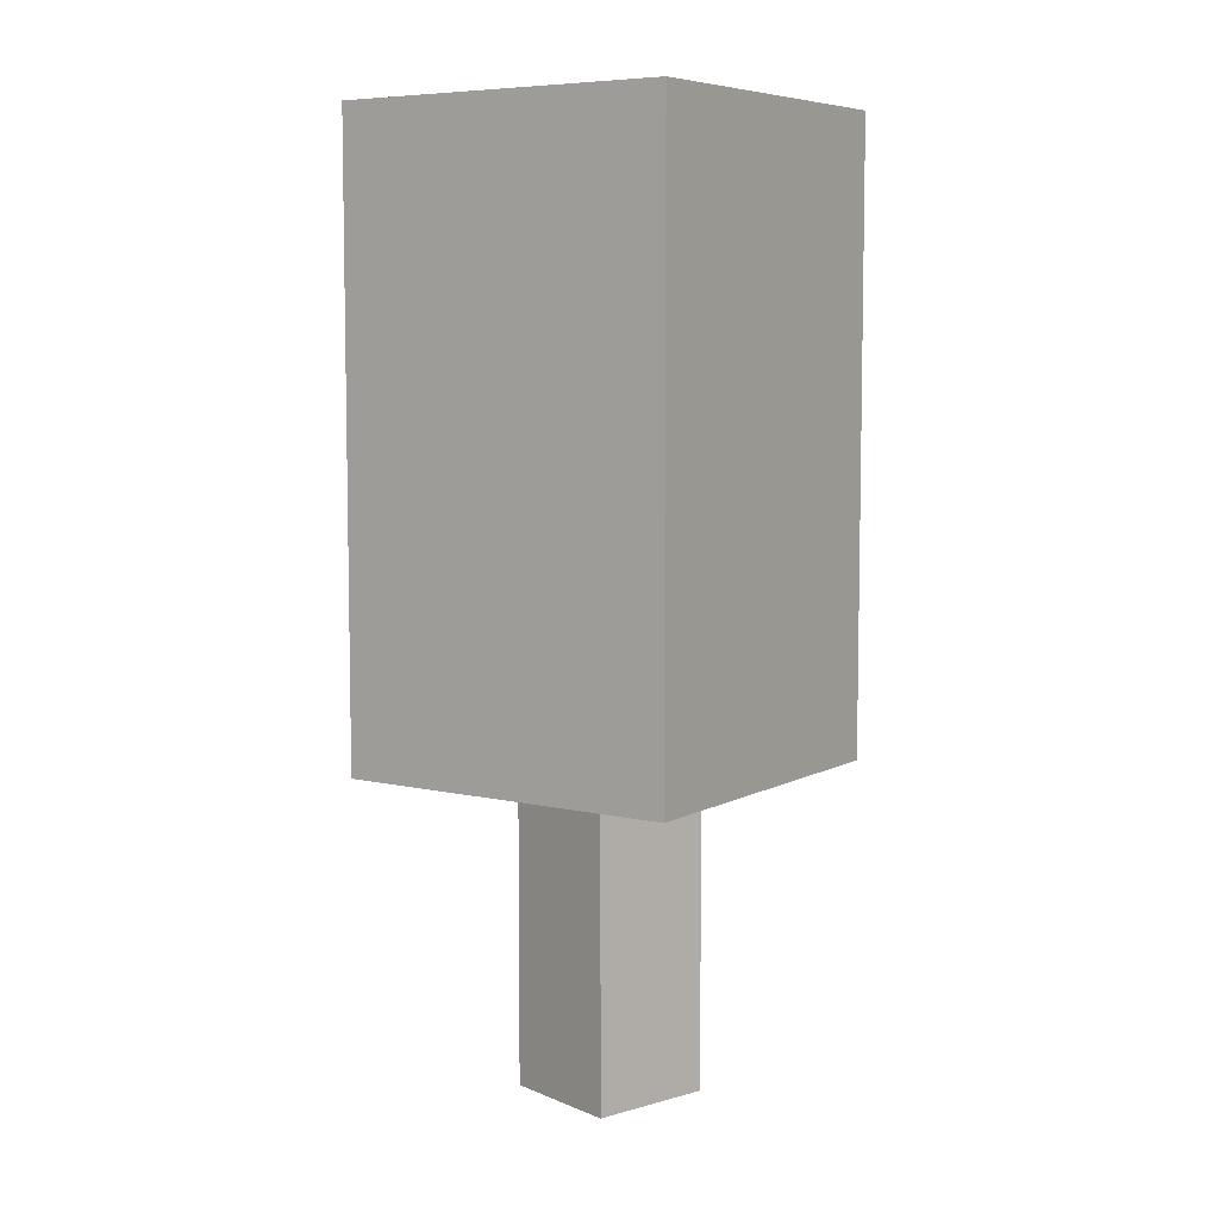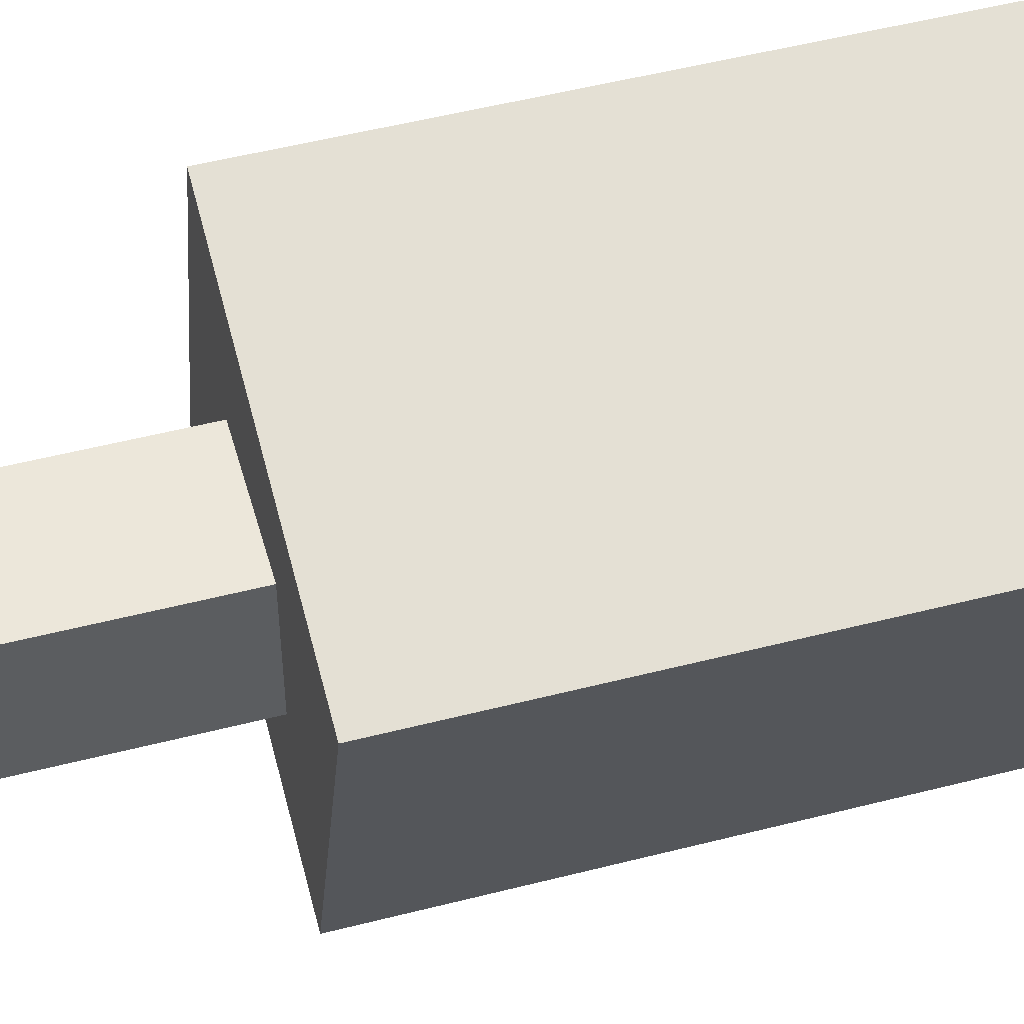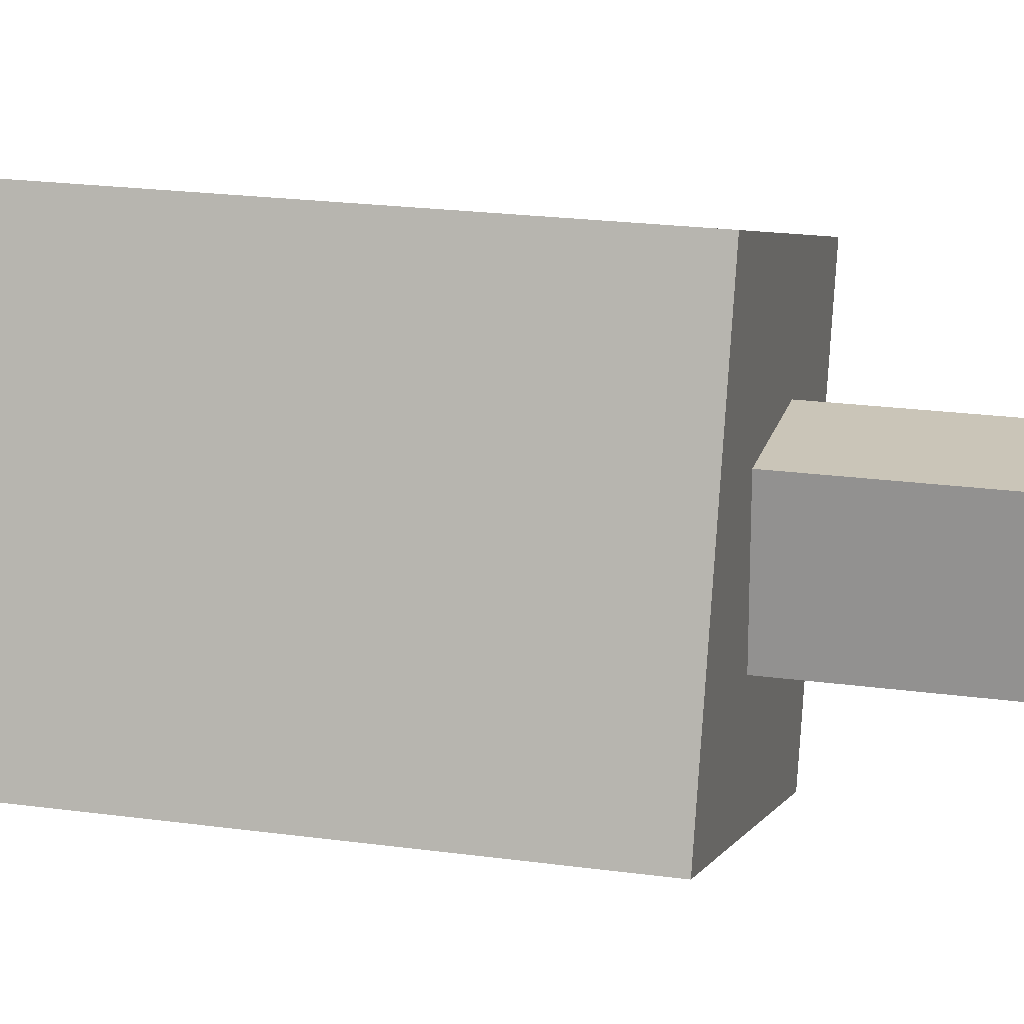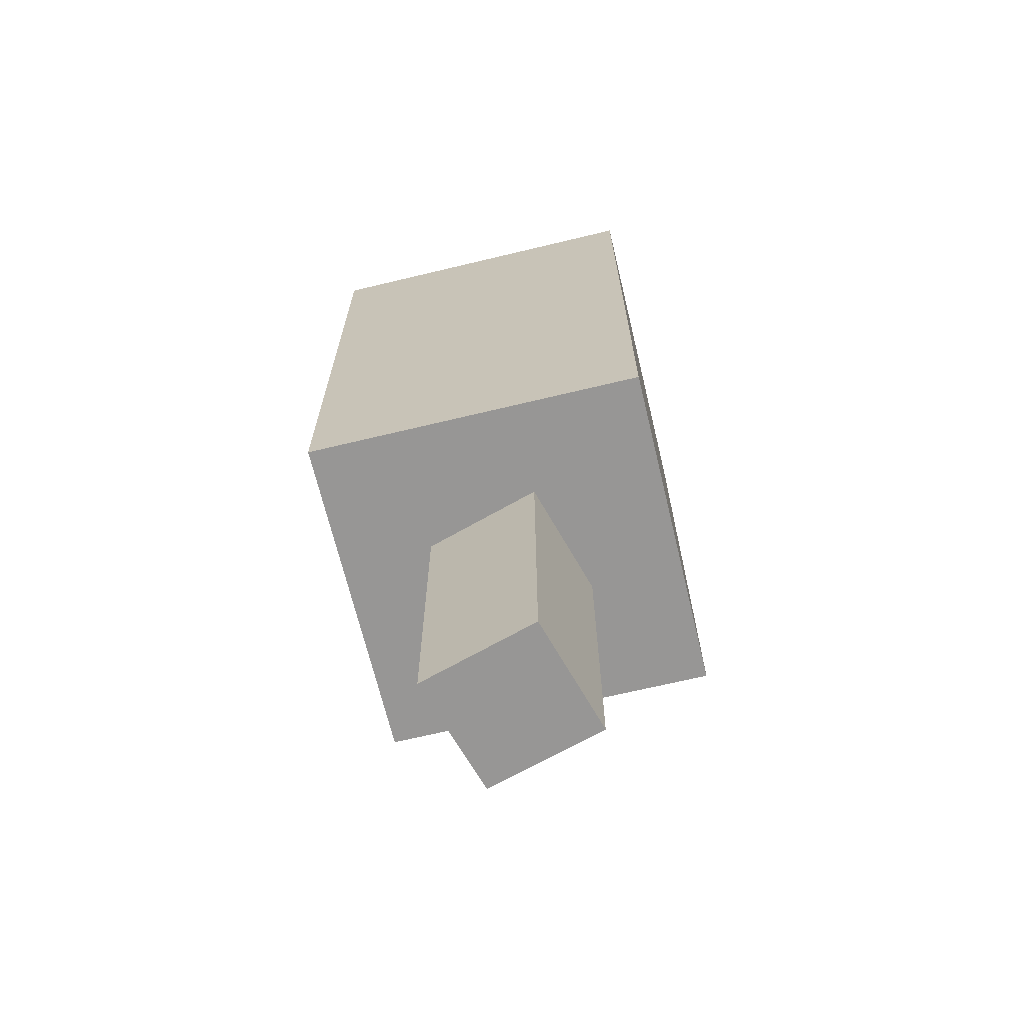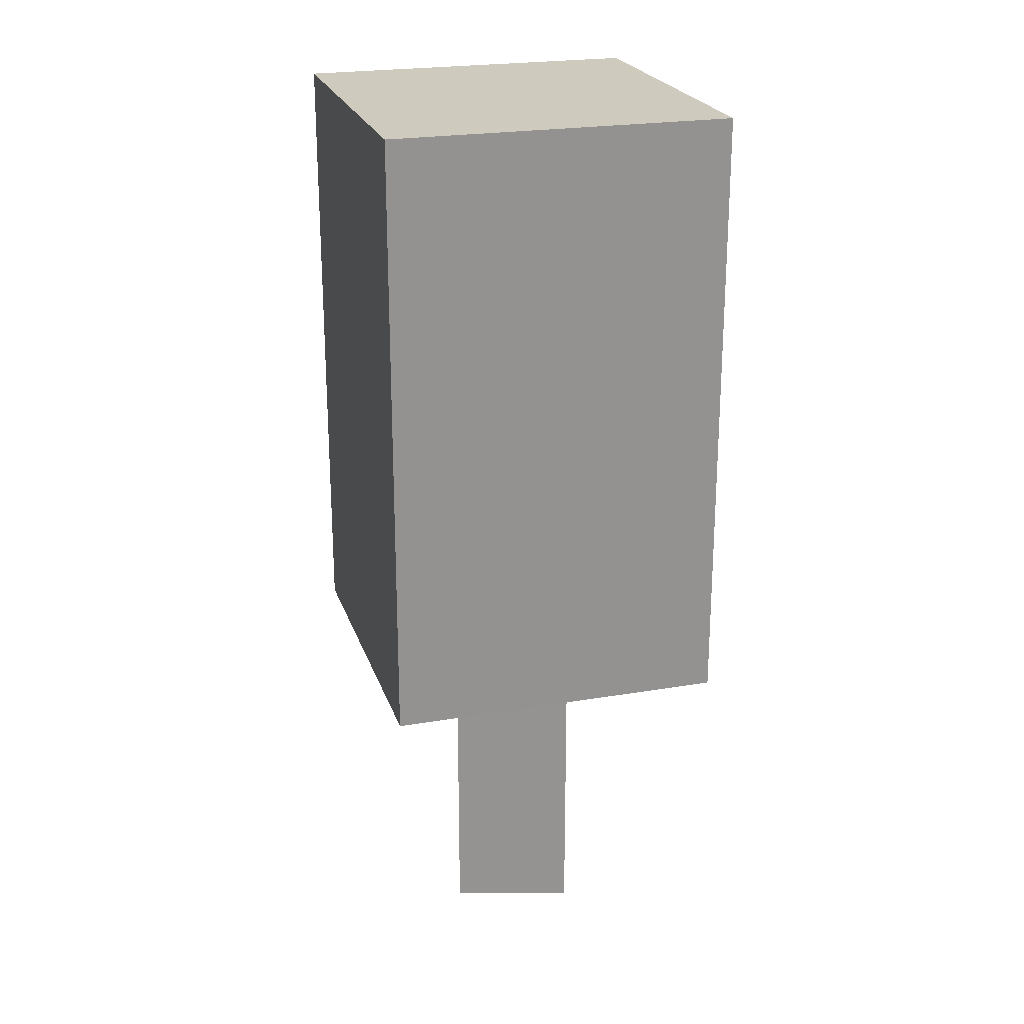
<metadata>
{"format":"obj","ext":"obj","renderer":"f3d","projection":"perspective","resolution":1024,"background":"white","views":[{"elev":6.9,"azim":140.4,"up":"+Y"},{"elev":51.3,"azim":74.4,"up":"+Z"},{"elev":20.4,"azim":-75.7,"up":"+Z"},{"elev":-68.0,"azim":29.8,"up":"+Y"},{"elev":23.2,"azim":0.0,"up":"+Y"}]}
</metadata>
<code>
o tree
v -0.38 0.9585 0.6929
v -0.38 2.959 0.6929
v -0.6929 0.9585 -0.38
v -0.6929 2.959 -0.38
v 0.6929 0.9585 0.38
v 0.6929 2.959 0.38
v 0.38 0.9585 -0.6929
v 0.38 2.959 -0.6929
v 0.2 1 -0.2
v 0.2 -0.05281 -0.2
v 0.2 1 0.2
v 0.2 -0.05281 0.2
v -0.2 1 -0.2
v -0.2 -0.05281 -0.2
v -0.2 1 0.2
v -0.2 -0.05281 0.2
f 4 7 3
f 2 3 1
f 8 5 7
f 6 1 5
f 7 1 3
f 4 6 8
f 4 8 7
f 2 4 3
f 8 6 5
f 6 2 1
f 7 5 1
f 4 2 6
f 11 16 12
f 15 14 16
f 9 12 10
f 13 10 14
f 11 15 16
f 15 13 14
f 9 11 12
f 13 9 10
f 9 15 11
f 9 13 15
f 10 16 14
f 10 12 16

</code>
